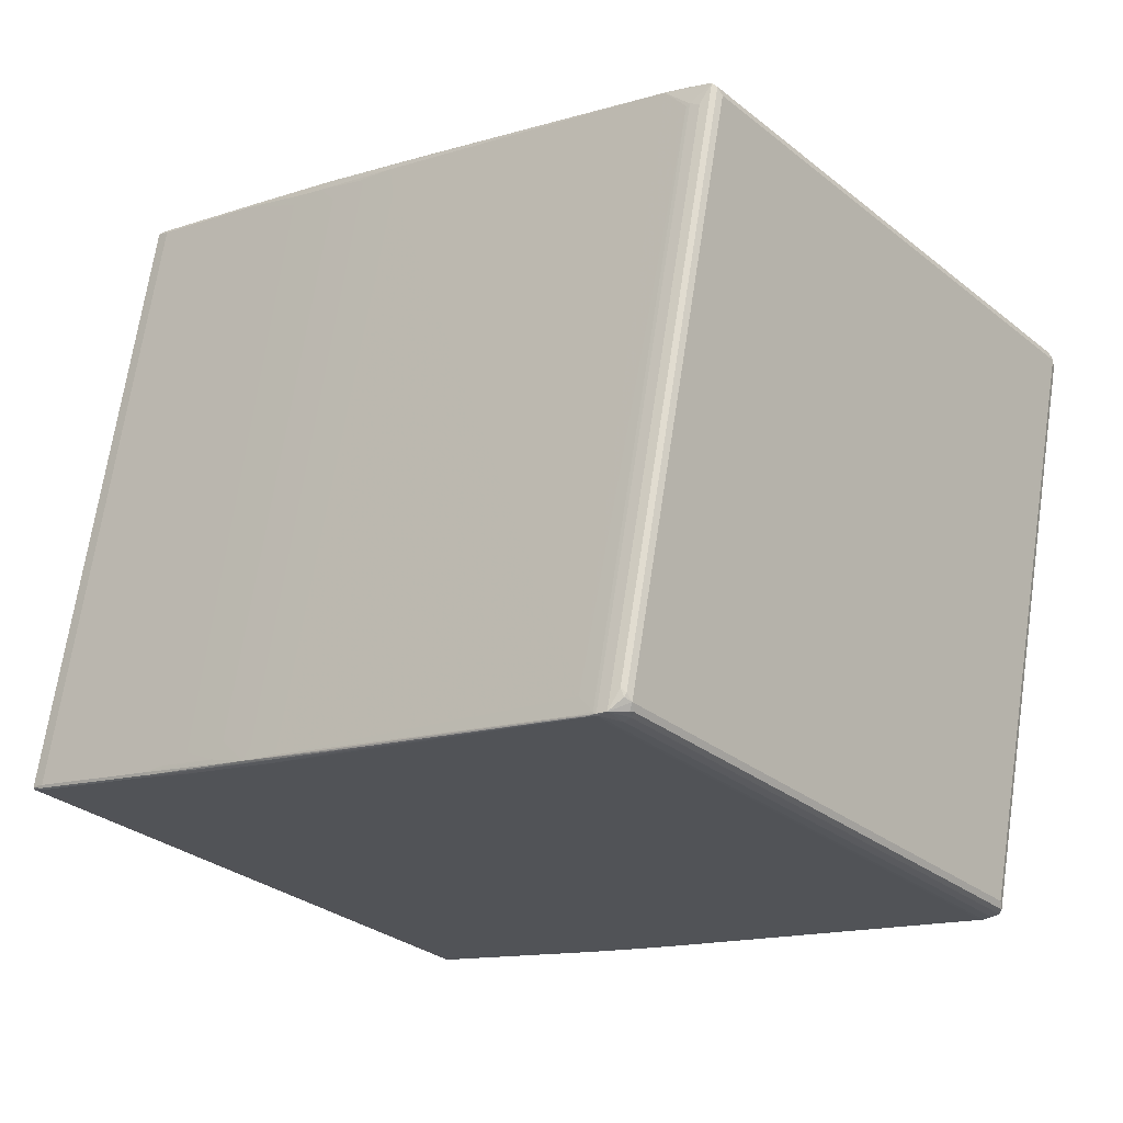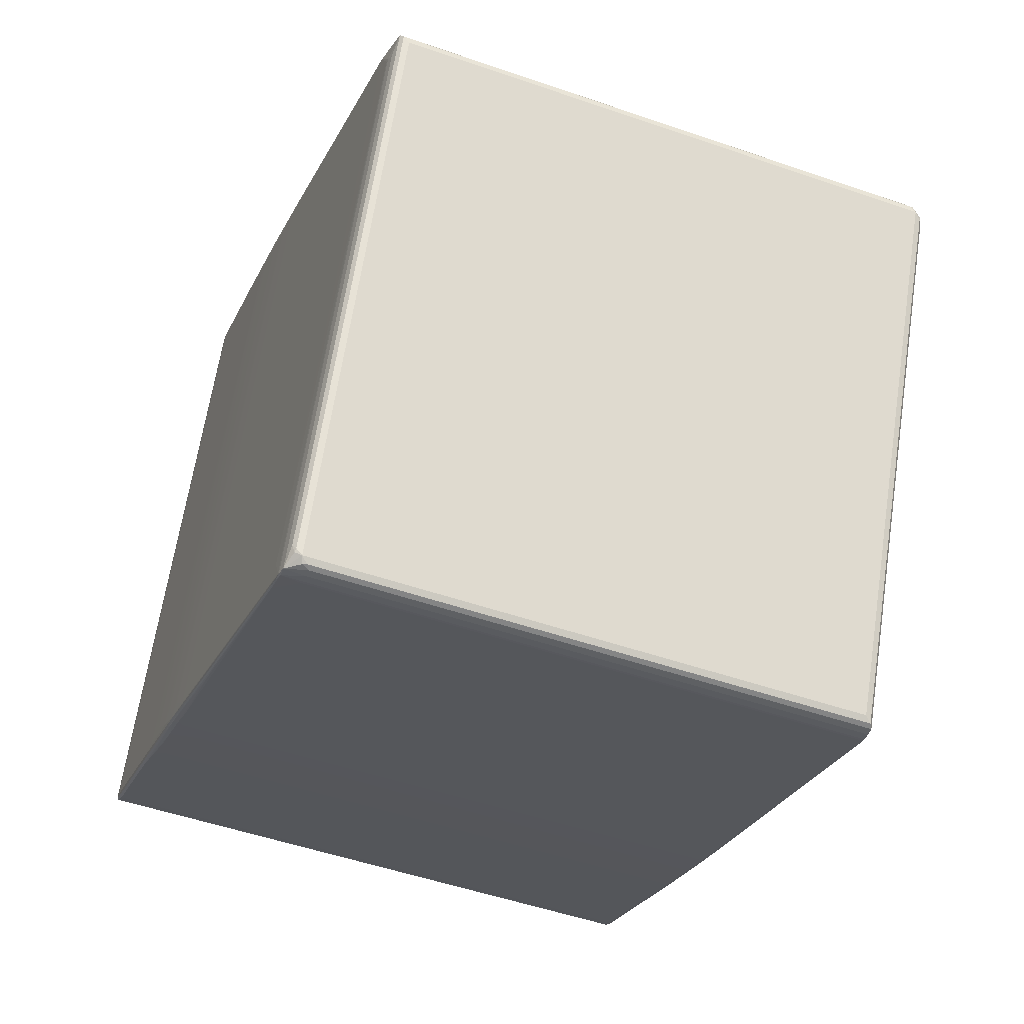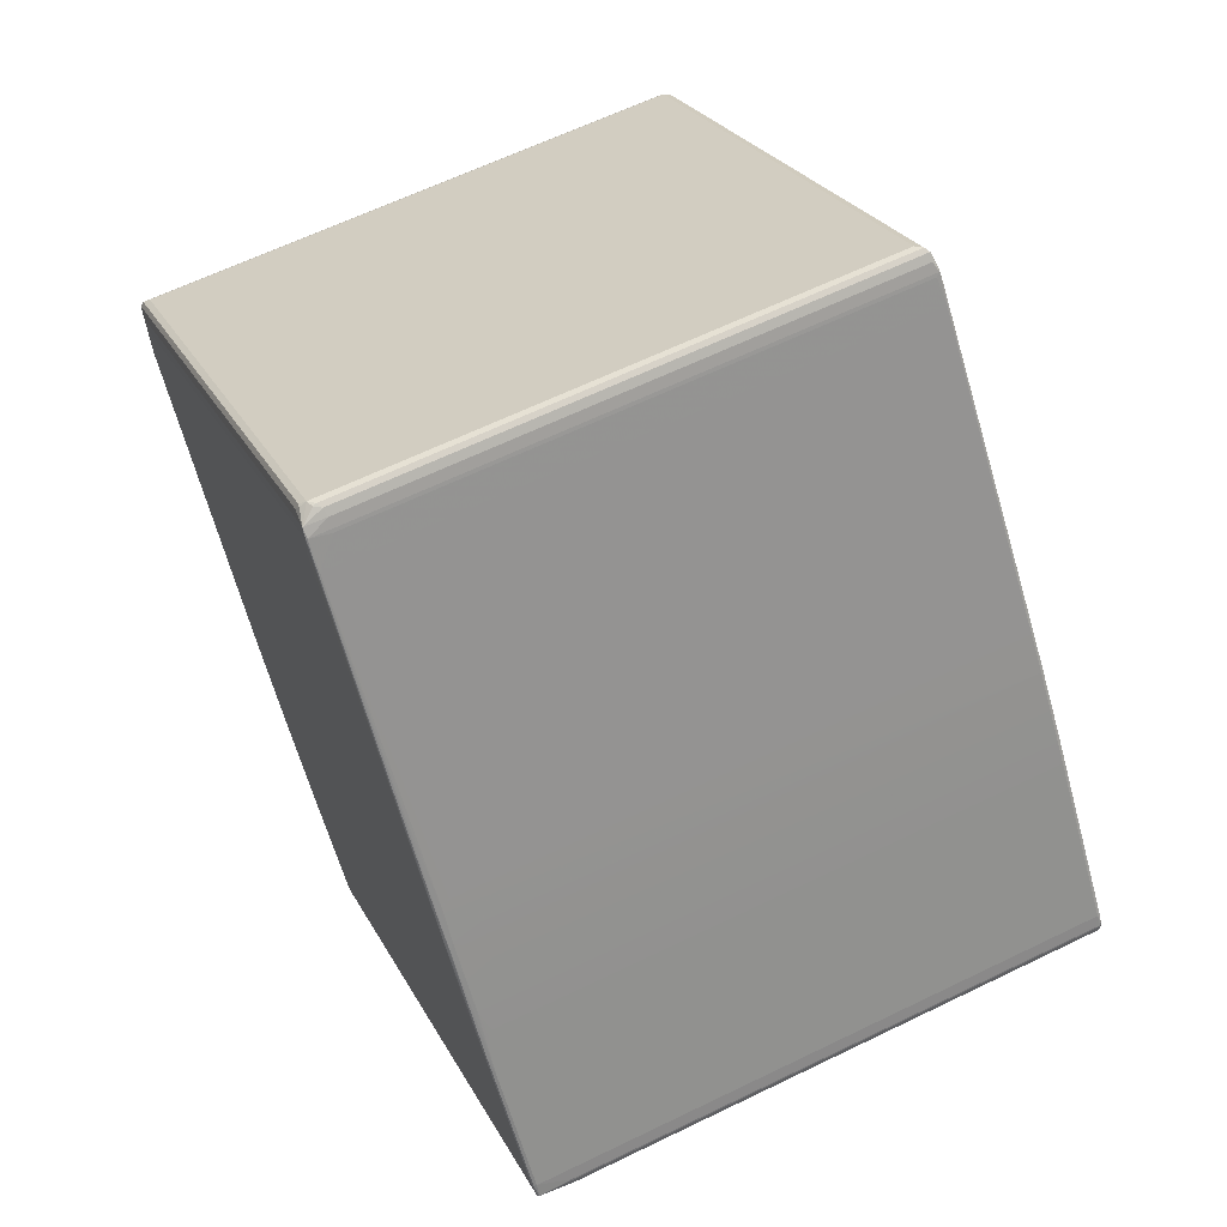
<metadata>
{"format":"obj","ext":"obj","renderer":"f3d","projection":"perspective","resolution":1024,"background":"white","views":[{"elev":-18.9,"azim":-68.9,"up":"+Y"},{"elev":-28.6,"azim":-38.6,"up":"+Y"},{"elev":16.3,"azim":-26.6,"up":"+Z"}]}
</metadata>
<code>
v 0.2177 -0.1934 -0.2589
v -0.1243 -0.1401 -0.368
v 0.2093 -0.3501 -0.005058
v 0.2442 -0.354 0.006983
v -0.3249 -0.2706 -0.2345
v 0.259 -0.3503 -0.03467
v 0.2717 -0.3471 -0.07038
v -0.3129 -0.2613 -0.3105
v -0.267 -0.2586 -0.3749
v -0.2779 -0.2514 -0.4088
v -0.2421 -0.2572 -0.3997
v 0.3139 -0.3341 -0.2094
v 0.3185 -0.3348 -0.2049
v -0.3758 -0.2779 -0.1262
v -0.3654 -0.2799 -0.1227
v -0.3584 -0.2809 -0.1203
v -0.3485 -0.284 -0.1012
v 0.2162 -0.3603 0.08423
v 0.1854 -0.3661 0.1673
v -0.3382 -0.2583 -0.2382
v -0.512 -0.3075 0.2803
v -0.4922 -0.3112 0.294
v 0.06231 -0.3879 0.4837
v 0.06926 -0.3873 0.4793
v -0.5044 -0.3056 0.3205
v 0.05127 -0.3824 0.5106
v -0.5145 -0.3046 0.2867
v -0.3813 -0.2616 -0.1108
v -0.3807 -0.255 -0.11
v -0.5155 -0.291 0.3179
v 0.3472 -0.01008 -0.0897
v 0.345 -0.009902 -0.08188
v 0.3467 -0.006129 -0.0858
v 0.1082 0.2132 0.5849
v -0.4576 0.2908 0.3609
v 0.1245 0.2199 0.561
v -0.3242 0.3366 -0.03625
v -0.3234 0.3445 -0.03528
v 0.1245 0.231 0.5619
v -0.4585 0.3046 0.3921
v 0.09713 0.2278 0.5823
v -0.4504 0.3141 0.3586
v 0.1227 0.2355 0.5547
v 0.381 0.2976 -0.1283
v -0.3451 0.3496 0.0361
v -0.34 0.3513 0.03806
v -0.3178 0.3576 -0.04468
v -0.3127 0.3596 -0.03804
v 0.2479 0.2832 0.1459
v 0.2608 0.2814 0.1503
v 0.2678 0.2804 0.1527
v -0.2704 0.3652 -0.1103
v -0.2617 0.3648 -0.1129
v -0.2552 0.3639 -0.1106
v 0.2693 0.2899 0.08005
v 0.3066 0.2861 0.07877
v 0.3201 0.2886 0.04497
v -0.2518 0.3776 -0.2308
v 0.3447 0.3011 -0.06665
v 0.3708 0.3015 -0.09788
v -0.216 0.3865 -0.329
v 0.3803 0.3031 -0.125
v -0.09277 0.2346 -0.3301
v 0.06583 -0.3869 0.4892
v 0.07768 -0.3843 0.4582
v 0.07695 -0.386 0.4577
v 0.07074 -0.3858 0.4556
v 0.06455 -0.3885 0.4886
v 0.07521 -0.3864 0.4571
v 0.1829 -0.3667 0.1663
v 0.2019 -0.3607 0.1264
v 0.2173 -0.3576 0.08487
v 0.2009 -0.3633 0.1258
v 0.1782 -0.3611 0.1179
v 0.1815 -0.3615 0.1191
v 0.1983 -0.3639 0.1248
v 0.2135 -0.3608 0.08323
v 0.2325 -0.3543 0.0433
v 0.2454 -0.3513 0.007639
v 0.2313 -0.357 0.04265
v 0.2145 -0.3556 0.03679
v 0.2286 -0.3576 0.04163
v 0.2414 -0.3546 0.005949
v 0.2539 -0.3492 -0.01615
v 0.2602 -0.3476 -0.03401
v 0.2527 -0.3519 -0.01681
v 0.214 -0.3475 -0.03013
v 0.2374 -0.3508 -0.02215
v 0.2499 -0.3525 -0.01785
v 0.2562 -0.3509 -0.03571
v 0.2857 -0.3411 -0.1058
v 0.2519 -0.3428 -0.09725
v 0.2919 -0.3395 -0.1233
v 0.3034 -0.339 -0.1597
v 0.2898 -0.3381 -0.1644
v 0.3069 -0.3379 -0.1786
v 0.3172 -0.333 -0.1947
v 0.321 -0.3326 -0.2085
v 0.316 -0.3357 -0.1954
v 0.3247 -0.2939 -0.2037
v 0.281 -0.3318 -0.2075
v 0.3025 -0.3348 -0.2001
v 0.3133 -0.3363 -0.1964
v 0.3181 -0.3341 -0.2097
v 0.05759 -0.3877 0.498
v 0.3244 -0.2942 -0.2089
v 0.319 -0.3317 -0.2142
v 0.1227 0.2086 0.5634
v 0.1228 0.221 0.5645
v 0.1223 0.2329 0.5654
v 0.1369 0.2349 0.5353
v 0.1336 0.2372 0.5344
v 0.1123 0.2355 0.5621
v 0.1234 0.2392 0.5309
v 0.2191 0.2602 0.3187
v 0.2106 0.2586 0.3392
v 0.2462 0.2624 0.2459
v 0.2235 0.2722 0.2387
v 0.271 0.2789 0.1617
v 0.2586 0.2757 0.1924
v 0.2623 0.2801 0.1587
v 0.2534 0.2765 0.1906
v 0.2377 0.277 0.1969
v 0.2966 0.2784 0.1117
v 0.3059 0.2827 0.08667
v 0.2952 0.2824 0.1115
v 0.2862 0.2831 0.1202
v 0.299 0.2865 0.08456
v 0.3144 0.284 0.06278
v 0.3138 0.2869 0.06282
v 0.3209 0.2857 0.04436
v 0.3175 0.2899 0.04417
v 0.3118 0.2888 0.05725
v 0.3067 0.2889 0.06049
v 0.2968 0.2902 0.05711
v 0.2773 0.2923 0.05544
v 0.3264 0.2902 0.02711
v 0.3524 0.2937 -0.04436
v 0.3682 0.3028 -0.09868
v 0.3413 0.3066 -0.1079
v 0.3809 0.2949 -0.1303
v 0.3777 0.3002 -0.1158
v 0.3771 0.3031 -0.1157
v 0.3816 0.3015 -0.1295
v 0.3745 0.3045 -0.1165
v 0.3709 0.305 -0.1178
v 0.3801 0.3046 -0.1297
v 0.3673 0.3055 -0.119
v 0.3637 0.306 -0.1202
v 0.3386 0.3094 -0.1288
v 0.3433 0.3097 -0.1423
v 0.1117 0.2317 0.5734
v 0.3813 0.3012 -0.1347
v -0.5069 -0.2815 0.272
v -0.5071 -0.2844 0.2716
v -0.5074 -0.2873 0.2712
v -0.5158 -0.3071 0.2901
v -0.5055 -0.3038 0.2586
v -0.5051 -0.3056 0.2586
v -0.5142 -0.3085 0.2905
v -0.5034 -0.3064 0.2591
v -0.5011 -0.3068 0.2599
v -0.4898 -0.3083 0.2637
v -0.4953 -0.3111 0.297
v -0.4284 -0.2887 0.02746
v -0.4338 -0.291 0.04893
v -0.5078 -0.3057 0.3179
v -0.4998 -0.3092 0.3168
v -0.4221 -0.2891 0.01783
v -0.3923 -0.2572 -0.07503
v -0.3943 -0.2774 -0.07755
v -0.3804 -0.276 -0.1197
v -0.3894 -0.2805 -0.0879
v -0.3736 -0.2797 -0.1177
v -0.3834 -0.2822 -0.08593
v -0.3784 -0.2842 -0.07253
v -0.3702 -0.2853 -0.06972
v -0.3587 -0.2817 -0.1126
v -0.3644 -0.2861 -0.06774
v -0.3485 -0.2832 -0.1091
v -0.3666 -0.2408 -0.1471
v -0.367 -0.2454 -0.1477
v -0.3674 -0.25 -0.1482
v -0.3655 -0.2669 -0.1609
v -0.3644 -0.2746 -0.1612
v -0.3521 -0.2534 -0.1954
v -0.3592 -0.2763 -0.1595
v -0.3467 -0.2733 -0.1953
v -0.3451 -0.2783 -0.1547
v -0.3342 -0.275 -0.191
v -0.332 -0.2814 -0.1385
v -0.3431 -0.2613 -0.225
v -0.342 -0.249 -0.2235
v -0.335 -0.271 -0.223
v -0.3321 -0.2721 -0.217
v -0.3258 -0.2729 -0.2149
v -0.334 -0.246 -0.2457
v -0.3341 -0.2636 -0.2524
v -0.3366 -0.2673 -0.2435
v -0.3262 -0.2616 -0.2747
v -0.3245 -0.2662 -0.2695
v -0.3316 -0.2684 -0.2469
v -0.3006 -0.2714 -0.2463
v -0.3192 -0.2629 -0.2926
v -0.3103 -0.2626 -0.3097
v -0.3049 -0.2633 -0.3078
v -0.2812 -0.2679 -0.2897
v -0.298 -0.2249 -0.3424
v -0.3008 -0.2551 -0.3461
v -0.2945 -0.2535 -0.364
v -0.2939 -0.2564 -0.364
v -0.2782 -0.2124 -0.395
v -0.2725 -0.2104 -0.4079
v -0.2797 -0.2276 -0.3969
v -0.2818 -0.2502 -0.3997
v -0.2812 -0.2532 -0.3997
v -0.2762 -0.2491 -0.4128
v -0.2786 -0.2545 -0.3989
v -0.2747 -0.2522 -0.4125
v -0.2535 -0.258 -0.3903
v -0.2379 -0.2573 -0.3999
v -0.5182 -0.3069 0.3011
v -0.4962 -0.3112 0.3085
v -0.2672 -0.2469 -0.4144
v -0.237 -0.2549 -0.4045
v -0.447 0.3128 0.3707
v -0.4355 0.3164 0.3397
v -0.4428 0.3168 0.3372
v -0.4463 0.3155 0.3358
v -0.4585 0.2925 0.3648
v -0.4589 0.2884 0.3643
v -0.4169 0.326 0.2527
v -0.3924 0.3344 0.1795
v -0.3453 0.3509 0.04407
v -0.3014 0.3498 0.02414
v -0.3304 0.3555 0.002534
v -0.3331 0.354 0.001455
v -0.3161 0.36 -0.03922
v -0.3344 0.3488 0.0005093
v -0.3206 0.3494 -0.04179
v -0.3365 0.3267 -0.002241
v -0.3222 0.333 -0.04382
v -0.3409 0.317 0.007155
v -0.2679 0.3612 -0.08107
v -0.291 0.3629 -0.07731
v -0.3016 0.3643 -0.08094
v -0.3044 0.3637 -0.08197
v -0.2891 0.3678 -0.1167
v -0.2951 0.3594 -0.1145
v -0.3023 0.3573 -0.09364
v -0.307 0.345 -0.08461
v -0.3112 0.3385 -0.07486
v -0.2439 0.3675 -0.1479
v -0.2807 0.3701 -0.1405
v -0.2908 0.3514 -0.1306
v -0.2708 0.3727 -0.1773
v -0.274 0.3649 -0.174
v -0.2657 0.3717 -0.1958
v -0.2554 0.3766 -0.2119
v -0.2593 0.3733 -0.2136
v -0.2157 0.3811 -0.2784
v -0.23 0.383 -0.2833
v -0.2328 0.3825 -0.2844
v -0.2237 0.3847 -0.3012
v -0.234 0.3798 -0.285
v -0.2277 0.3814 -0.3029
v -0.2347 0.3722 -0.286
v -0.1759 0.3815 -0.32
v -0.1923 0.3828 -0.3105
v -0.2102 0.3853 -0.3166
v -0.2174 0.3863 -0.3191
v -0.2202 0.3857 -0.3201
v -0.2127 0.3865 -0.3326
v -0.2213 0.383 -0.3208
v -0.2217 0.3792 -0.3212
v -0.2156 0.385 -0.3337
v -0.222 0.3754 -0.3217
v -0.2235 0.3603 -0.3236
v -0.4613 0.2885 0.3753
v -0.207 0.3826 -0.336
v -0.1747 0.3781 -0.3249
v 0.3089 -0.01868 -0.2087
v 0.0635 0.02087 -0.2974
v 0.08312 0.2926 -0.2605
v -0.1852 0.05958 -0.3768
v 0.04057 -0.2517 -0.325
v 0.286 -0.2912 -0.2362
v -0.1656 0.3313 -0.3399
v 0.3461 -0.008207 -0.08429
v 0.3463 -0.009915 -0.08567
v 0.347 -0.007887 -0.08745
v 0.3452 -0.01181 -0.08329
v 0.3462 -0.01196 -0.08664
v 0.3451 -0.007884 -0.08157
v 0.3459 -0.006354 -0.08334
v 0.3476 -0.007331 -0.09033
v 0.3476 -0.009175 -0.09285
v 0.04502 -0.3753 0.5113
v 0.05584 -0.386 0.5069
v 0.1019 0.2203 0.5856
v 0.1014 0.2281 0.5824
v 0.1097 0.2172 0.5843
v 0.1128 0.2096 0.5811
v 0.09569 0.2322 0.5771
v -0.4537 0.2971 0.3954
v -0.46 0.309 0.387
v -0.5107 -0.2985 0.3212
v -0.5161 -0.2948 0.3159
v -0.5169 -0.2866 0.3128
f 41 40 305
f 305 307 298
f 160 223 222
f 144 153 147
f 63 285 288
f 288 284 63
f 281 153 284
f 224 285 2
f 41 305 300
f 300 305 298
f 298 307 25
f 299 108 303
f 164 68 223
f 223 160 164
f 164 22 68
f 160 22 164
f 141 153 144
f 144 297 141
f 107 106 98
f 116 112 111
f 120 114 116
f 144 147 62
f 284 288 280
f 280 281 284
f 280 276 273
f 280 288 285
f 280 285 224
f 224 213 280
f 213 276 280
f 153 281 268
f 268 280 273
f 281 280 268
f 63 284 283
f 283 285 63
f 287 106 107
f 306 30 40
f 306 309 30
f 306 279 222
f 222 309 306
f 306 40 41
f 41 304 306
f 306 304 113
f 239 229 45
f 272 276 274
f 34 300 298
f 43 114 113
f 43 116 114
f 112 116 43
f 303 108 109
f 223 68 105
f 105 299 223
f 68 299 105
f 223 299 168
f 222 223 168
f 35 229 154
f 154 155 35
f 155 154 243
f 243 229 239
f 243 154 229
f 21 159 165
f 174 14 187
f 169 14 174
f 187 15 174
f 217 213 224
f 192 255 193
f 296 297 144
f 296 98 297
f 292 65 71
f 100 98 106
f 100 106 153
f 153 141 100
f 100 141 297
f 297 98 100
f 115 124 125
f 117 124 115
f 111 117 115
f 115 116 111
f 308 309 222
f 30 309 308
f 307 30 308
f 222 307 308
f 144 62 142
f 142 44 144
f 151 147 153
f 153 268 151
f 286 2 285
f 285 283 286
f 286 283 1
f 224 2 286
f 1 287 286
f 286 225 224
f 107 225 286
f 286 287 107
f 1 283 282
f 282 283 284
f 282 287 1
f 284 153 282
f 153 106 282
f 106 287 282
f 230 229 35
f 230 306 229
f 35 231 230
f 230 231 279
f 279 306 230
f 229 306 42
f 227 234 228
f 113 114 227
f 114 235 227
f 273 276 61
f 276 272 61
f 61 271 273
f 61 272 271
f 248 256 247
f 192 198 184
f 274 276 275
f 276 277 275
f 274 275 266
f 266 272 274
f 266 275 277
f 239 47 250
f 250 47 247
f 247 256 258
f 26 299 303
f 303 34 26
f 26 34 298
f 298 25 26
f 25 168 26
f 26 168 299
f 236 235 123
f 110 43 113
f 111 112 110
f 112 43 110
f 261 259 59
f 133 127 56
f 56 127 119
f 120 116 119
f 116 56 119
f 76 73 68
f 64 299 68
f 108 299 64
f 68 73 19
f 36 108 111
f 36 109 108
f 222 168 167
f 167 168 25
f 167 307 222
f 167 25 307
f 160 21 161
f 161 22 160
f 161 162 22
f 156 155 171
f 171 158 156
f 159 21 157
f 157 160 222
f 157 21 160
f 191 15 187
f 178 17 174
f 169 161 166
f 166 161 21
f 166 14 169
f 166 173 14
f 166 21 165
f 165 173 166
f 14 173 185
f 215 216 211
f 211 209 215
f 188 190 187
f 196 190 188
f 10 216 215
f 215 217 10
f 192 193 20
f 20 198 192
f 200 198 20
f 208 209 200
f 98 296 31
f 289 292 290
f 290 292 97
f 97 292 93
f 99 98 97
f 125 124 295
f 295 129 125
f 295 124 117
f 289 142 295
f 130 115 125
f 126 56 116
f 116 115 126
f 126 130 56
f 115 130 126
f 95 9 101
f 11 101 220
f 220 101 9
f 12 101 11
f 228 234 232
f 232 42 228
f 229 42 232
f 232 233 229
f 234 233 232
f 237 234 247
f 237 233 234
f 247 47 237
f 237 45 229
f 229 233 237
f 239 45 237
f 237 47 239
f 234 227 46
f 46 227 235
f 236 234 46
f 46 235 236
f 228 42 226
f 226 227 228
f 113 227 226
f 226 306 113
f 226 42 306
f 238 234 236
f 247 234 238
f 238 48 245
f 245 127 244
f 186 255 192
f 192 184 186
f 170 29 171
f 171 155 170
f 155 243 170
f 171 29 28
f 256 259 58
f 249 250 247
f 247 258 249
f 255 186 249
f 249 186 184
f 184 181 249
f 260 258 256
f 118 235 114
f 118 123 235
f 118 114 120
f 120 123 118
f 300 34 302
f 302 34 303
f 303 110 302
f 303 109 39
f 39 110 303
f 111 110 39
f 39 36 111
f 109 36 39
f 261 269 270
f 270 269 268
f 273 271 270
f 270 268 273
f 150 269 261
f 268 269 150
f 150 151 268
f 50 127 245
f 111 108 294
f 289 295 294
f 294 117 111
f 294 295 117
f 65 292 32
f 32 64 65
f 32 292 289
f 289 294 32
f 108 64 32
f 32 294 108
f 65 64 24
f 71 65 24
f 24 64 68
f 24 73 71
f 24 19 73
f 169 174 175
f 175 161 169
f 174 17 175
f 17 77 175
f 175 77 76
f 27 156 158
f 158 157 27
f 35 155 27
f 155 156 27
f 27 157 231
f 27 231 35
f 22 162 163
f 14 185 201
f 199 205 201
f 201 185 199
f 8 205 199
f 8 211 205
f 219 10 217
f 219 217 224
f 224 225 219
f 216 10 219
f 215 209 210
f 209 208 210
f 144 44 33
f 33 142 289
f 44 142 33
f 97 98 293
f 293 290 97
f 98 31 293
f 31 290 293
f 91 292 85
f 91 93 292
f 97 93 91
f 72 292 71
f 72 78 292
f 71 73 72
f 292 78 79
f 79 78 80
f 96 90 95
f 95 101 96
f 94 99 97
f 97 91 94
f 94 91 7
f 94 96 99
f 125 129 131
f 129 295 131
f 101 12 102
f 102 96 101
f 98 99 13
f 11 219 221
f 221 219 225
f 246 248 247
f 247 238 246
f 246 238 245
f 245 244 246
f 246 244 248
f 248 54 53
f 128 133 134
f 127 133 128
f 241 243 239
f 241 170 243
f 250 249 251
f 251 249 181
f 271 272 263
f 263 58 259
f 208 260 267
f 267 212 208
f 267 266 277
f 197 260 208
f 200 20 197
f 197 208 200
f 197 193 255
f 197 20 193
f 41 300 301
f 300 302 301
f 301 304 41
f 262 259 261
f 261 270 262
f 271 263 262
f 262 263 259
f 254 259 256
f 256 248 254
f 248 53 254
f 125 137 57
f 57 130 125
f 151 150 149
f 147 151 149
f 261 59 140
f 140 150 261
f 59 149 140
f 140 149 150
f 132 59 259
f 132 135 134
f 134 133 132
f 132 133 56
f 130 57 132
f 56 130 132
f 143 142 62
f 125 142 143
f 143 147 145
f 143 62 147
f 143 137 125
f 143 57 137
f 51 119 127
f 127 50 51
f 51 50 119
f 245 48 49
f 49 50 245
f 48 50 49
f 87 190 196
f 87 3 190
f 3 87 88
f 88 90 89
f 88 87 90
f 86 89 6
f 89 90 6
f 90 96 6
f 6 94 7
f 96 94 6
f 70 76 68
f 68 69 70
f 70 69 76
f 68 22 23
f 23 69 68
f 76 69 75
f 75 69 74
f 75 175 76
f 74 175 75
f 17 178 180
f 180 77 17
f 15 191 16
f 191 77 16
f 77 180 16
f 16 180 178
f 16 174 15
f 16 178 174
f 80 77 82
f 82 77 191
f 73 76 18
f 76 77 18
f 18 77 80
f 18 72 73
f 80 78 18
f 78 72 18
f 68 19 66
f 66 24 68
f 19 24 66
f 161 175 176
f 162 161 176
f 22 163 67
f 67 23 22
f 69 23 67
f 74 69 67
f 67 163 74
f 187 14 202
f 14 201 202
f 202 188 187
f 202 201 205
f 211 8 204
f 204 198 200
f 199 198 204
f 204 8 199
f 216 219 218
f 218 211 216
f 205 211 218
f 218 219 11
f 11 220 218
f 218 220 9
f 208 212 214
f 215 210 214
f 214 210 208
f 214 212 213
f 214 217 215
f 213 217 214
f 291 290 31
f 289 290 291
f 291 33 289
f 291 31 296
f 144 33 291
f 291 296 144
f 85 292 84
f 292 79 84
f 86 6 84
f 84 6 7
f 84 91 85
f 7 91 84
f 4 79 80
f 80 82 4
f 86 84 4
f 4 84 79
f 138 295 142
f 138 131 295
f 138 142 125
f 125 131 138
f 107 98 104
f 98 13 104
f 104 225 107
f 104 221 225
f 104 12 11
f 11 221 104
f 99 96 103
f 103 13 99
f 96 102 103
f 103 104 13
f 103 102 12
f 12 104 103
f 48 238 122
f 120 119 122
f 122 123 120
f 122 238 236
f 236 123 122
f 248 244 55
f 55 244 127
f 127 128 55
f 252 251 181
f 250 251 252
f 242 252 181
f 172 242 181
f 171 28 172
f 172 28 29
f 29 242 172
f 172 184 198
f 172 198 199
f 199 185 172
f 172 185 173
f 172 173 165
f 165 159 172
f 159 157 172
f 172 158 171
f 172 157 158
f 266 267 265
f 265 267 260
f 58 263 265
f 256 58 265
f 265 260 256
f 278 267 277
f 212 267 278
f 213 212 278
f 278 276 213
f 278 277 276
f 257 197 255
f 260 197 257
f 258 260 257
f 255 249 257
f 257 249 258
f 152 302 110
f 152 301 302
f 304 301 152
f 113 304 152
f 152 110 113
f 264 270 271
f 271 262 264
f 264 262 270
f 259 254 253
f 253 254 135
f 253 132 259
f 135 132 253
f 135 254 136
f 54 128 136
f 136 53 54
f 136 254 53
f 134 135 136
f 136 128 134
f 139 149 59
f 59 132 139
f 145 147 146
f 147 149 146
f 205 218 206
f 206 218 9
f 206 202 205
f 83 88 89
f 83 82 3
f 83 4 82
f 3 88 83
f 83 89 86
f 86 4 83
f 187 190 189
f 190 3 189
f 189 191 187
f 177 163 162
f 162 176 177
f 177 176 175
f 188 202 194
f 48 122 121
f 121 122 119
f 121 50 48
f 119 50 121
f 248 55 52
f 52 55 128
f 52 54 248
f 52 128 54
f 37 242 29
f 29 170 37
f 170 241 37
f 239 38 37
f 37 241 239
f 252 242 240
f 250 252 240
f 240 37 38
f 242 37 240
f 239 250 240
f 240 38 239
f 184 172 183
f 148 139 145
f 149 139 148
f 57 143 60
f 90 87 92
f 95 90 92
f 92 87 9
f 92 9 95
f 3 82 81
f 81 189 3
f 81 82 191
f 191 189 81
f 74 163 179
f 163 177 179
f 179 175 74
f 179 177 175
f 196 188 195
f 195 194 196
f 188 194 195
f 182 172 181
f 182 183 172
f 182 181 184
f 184 183 182
f 87 203 207
f 207 203 206
f 9 87 207
f 207 206 9
f 202 206 5
f 206 203 5
f 196 194 5
f 5 194 202
f 5 87 196
f 5 203 87
f 307 305 30
f 30 305 40
f 279 231 157
f 222 279 157
f 209 211 204
f 200 209 204
f 265 263 272
f 272 266 265
f 148 146 149
f 145 146 148
f 60 139 132
f 60 132 57
f 60 143 145
f 145 139 60

</code>
